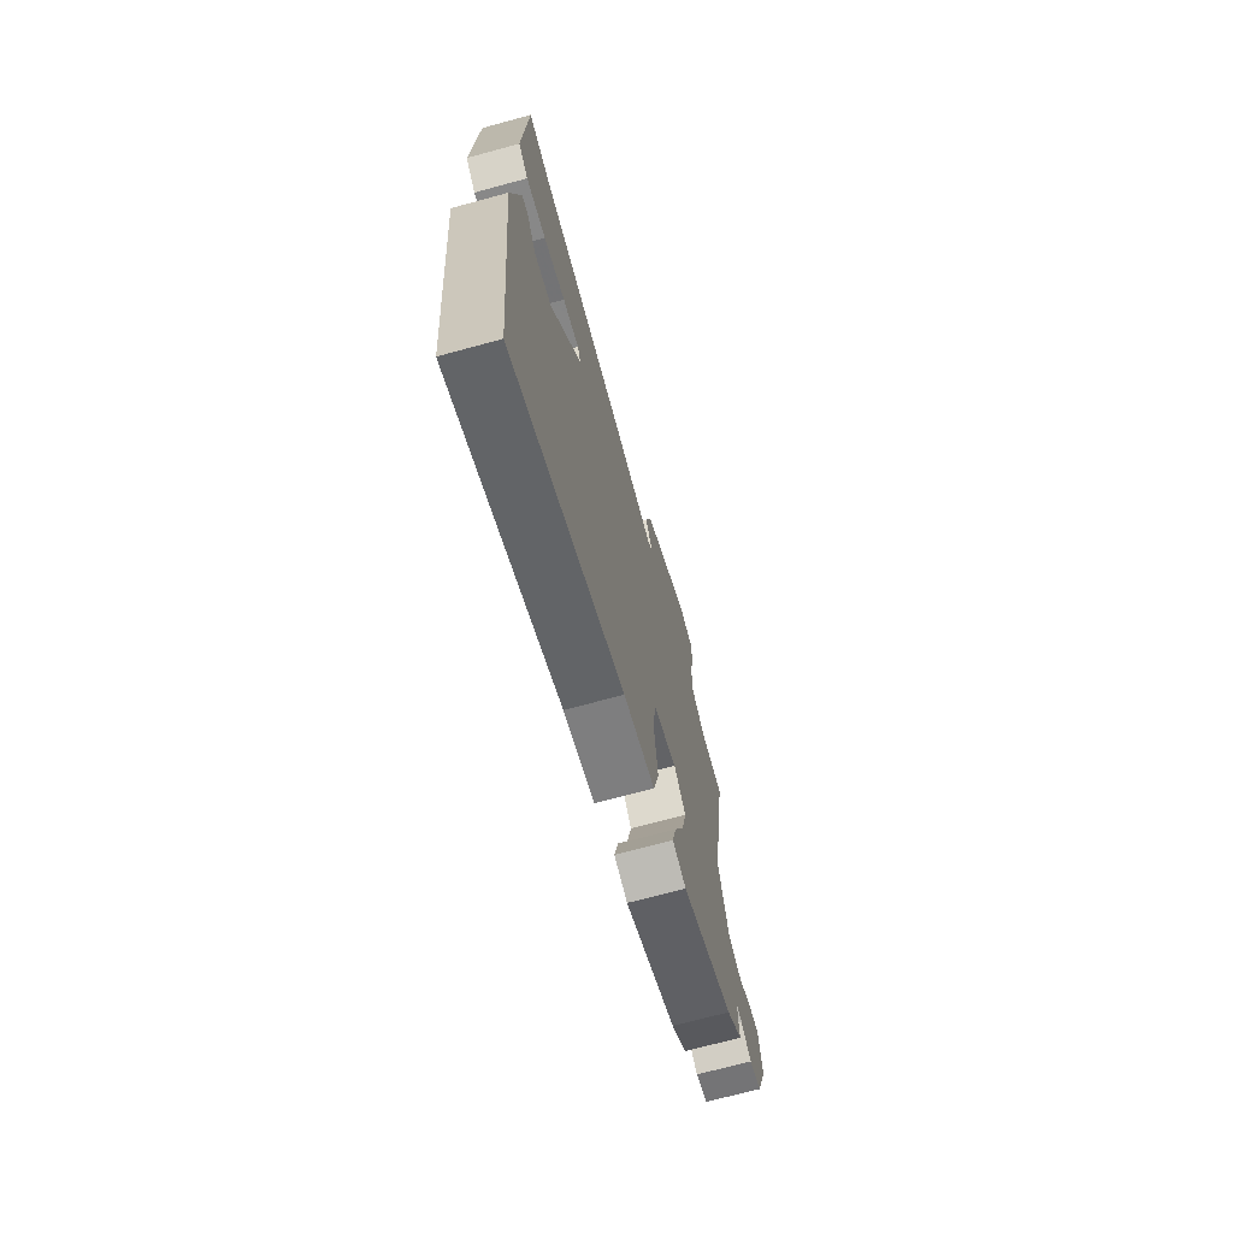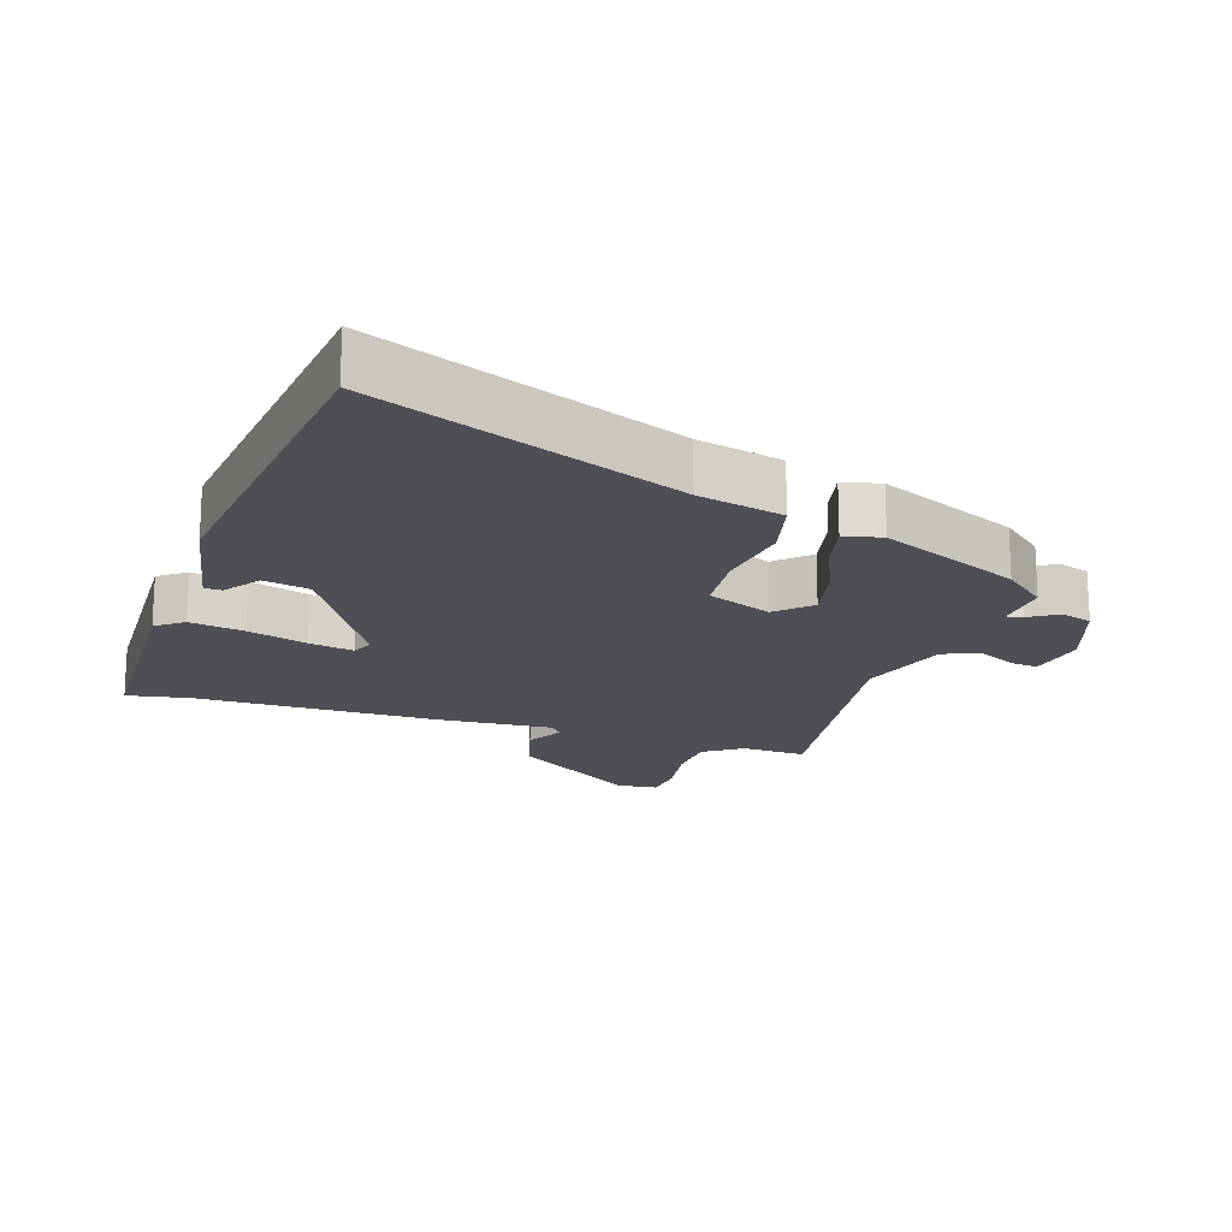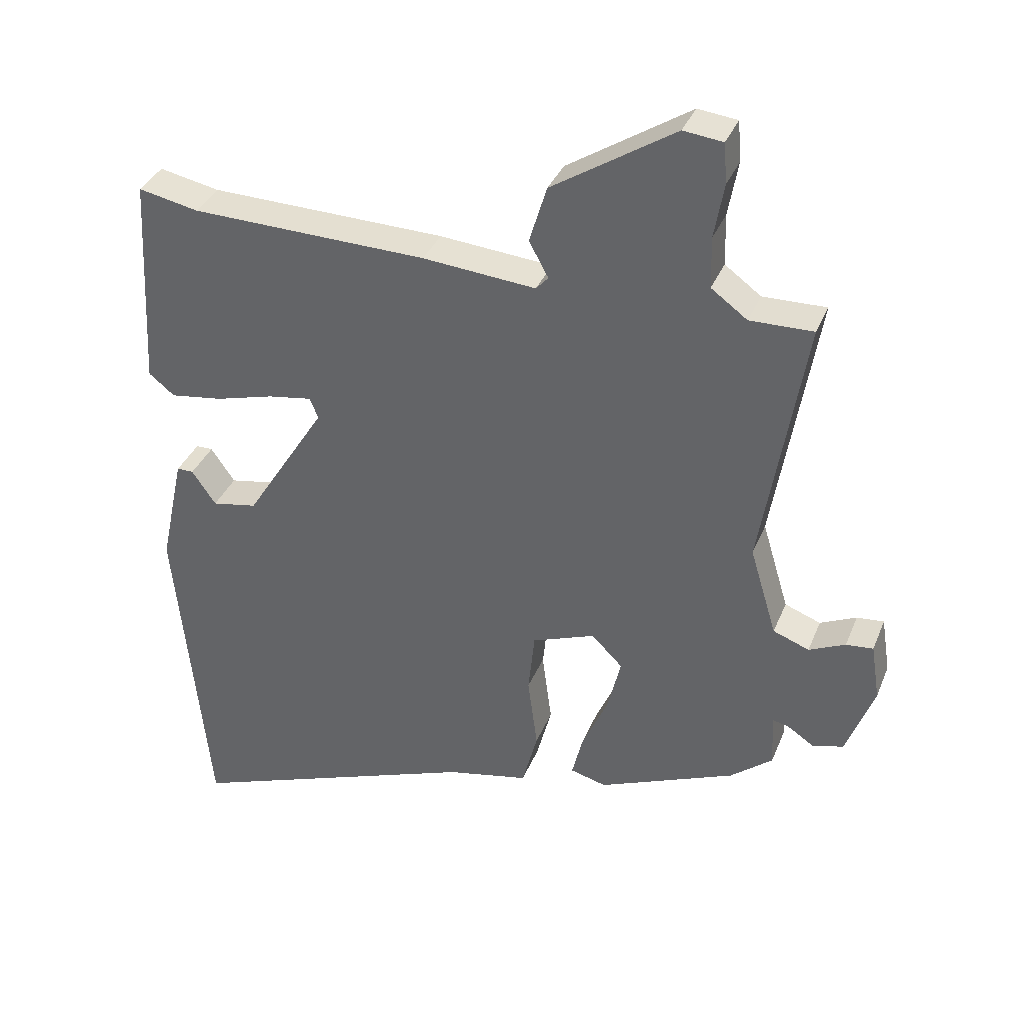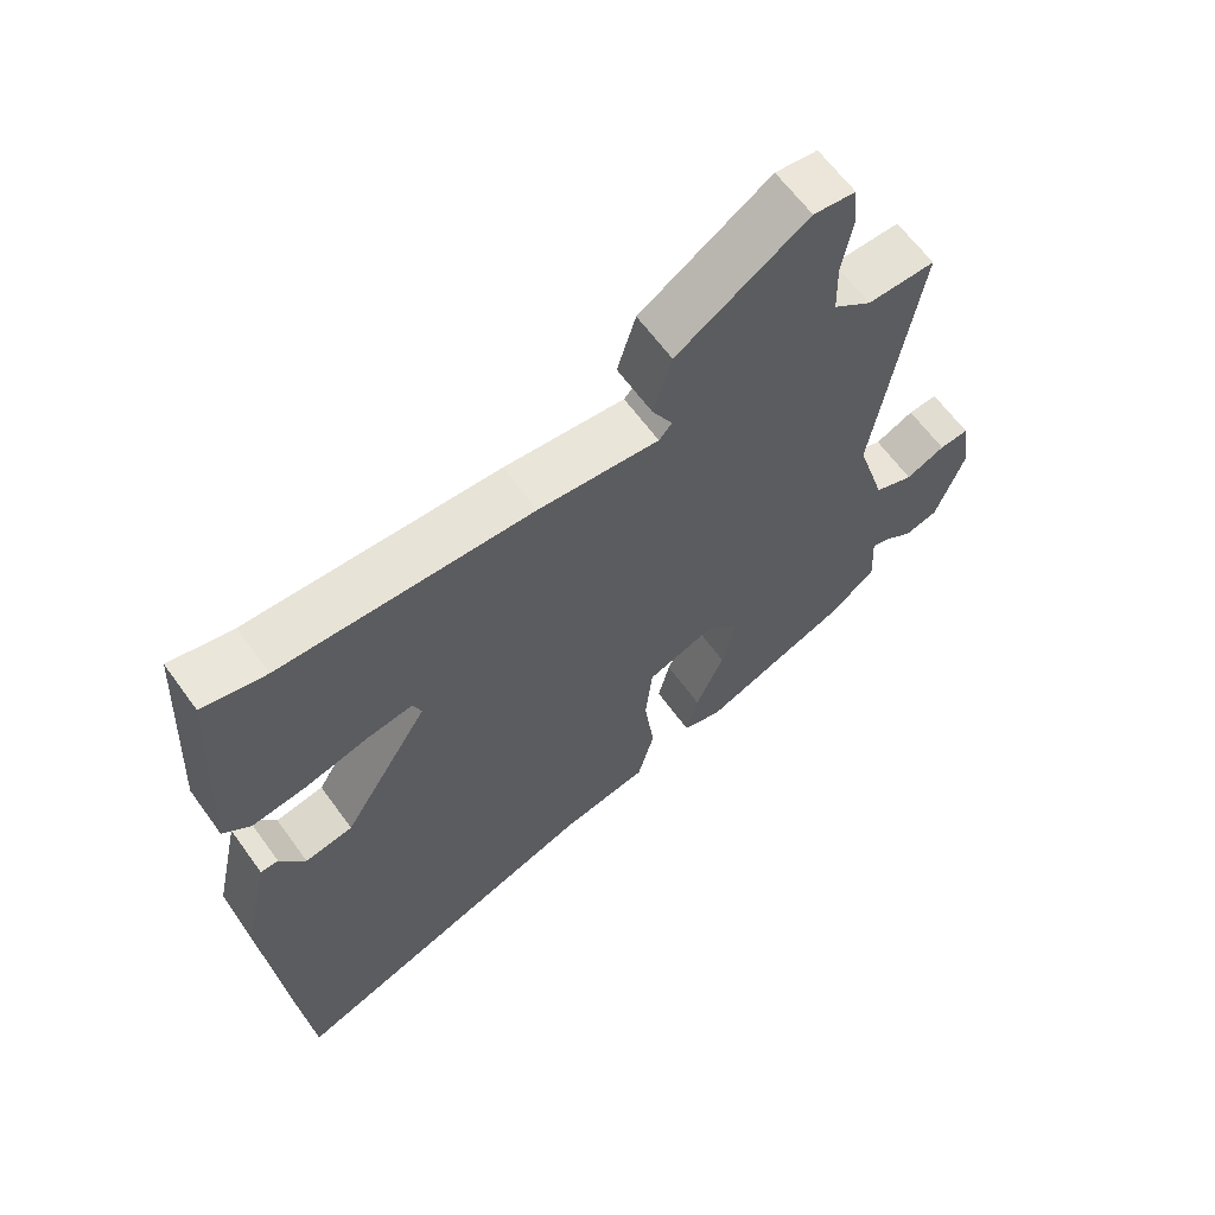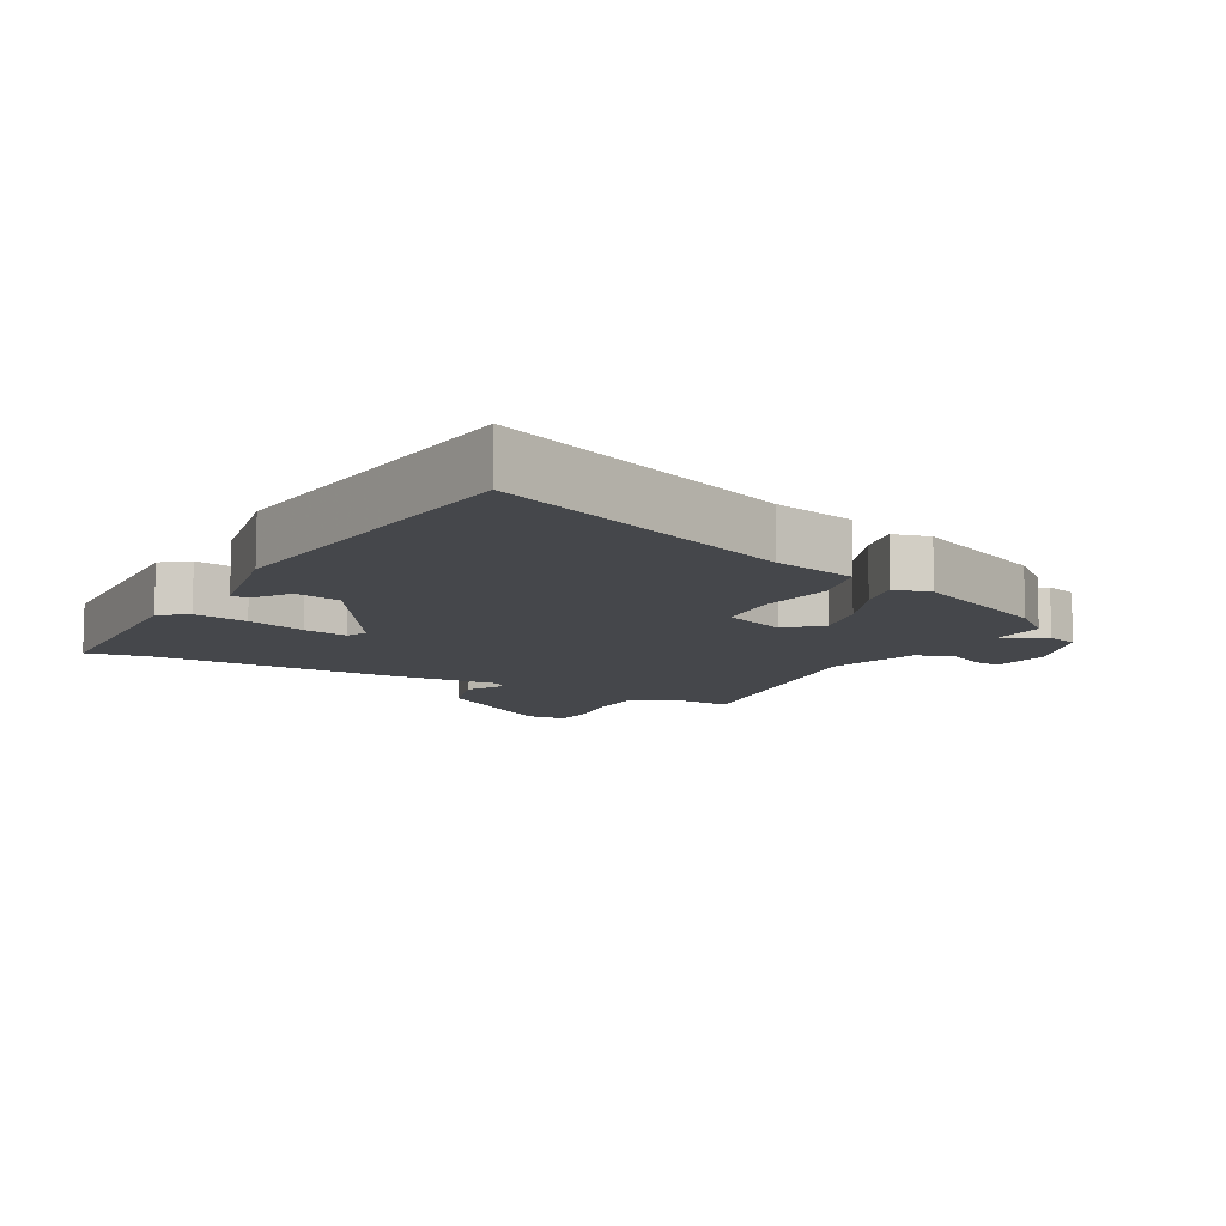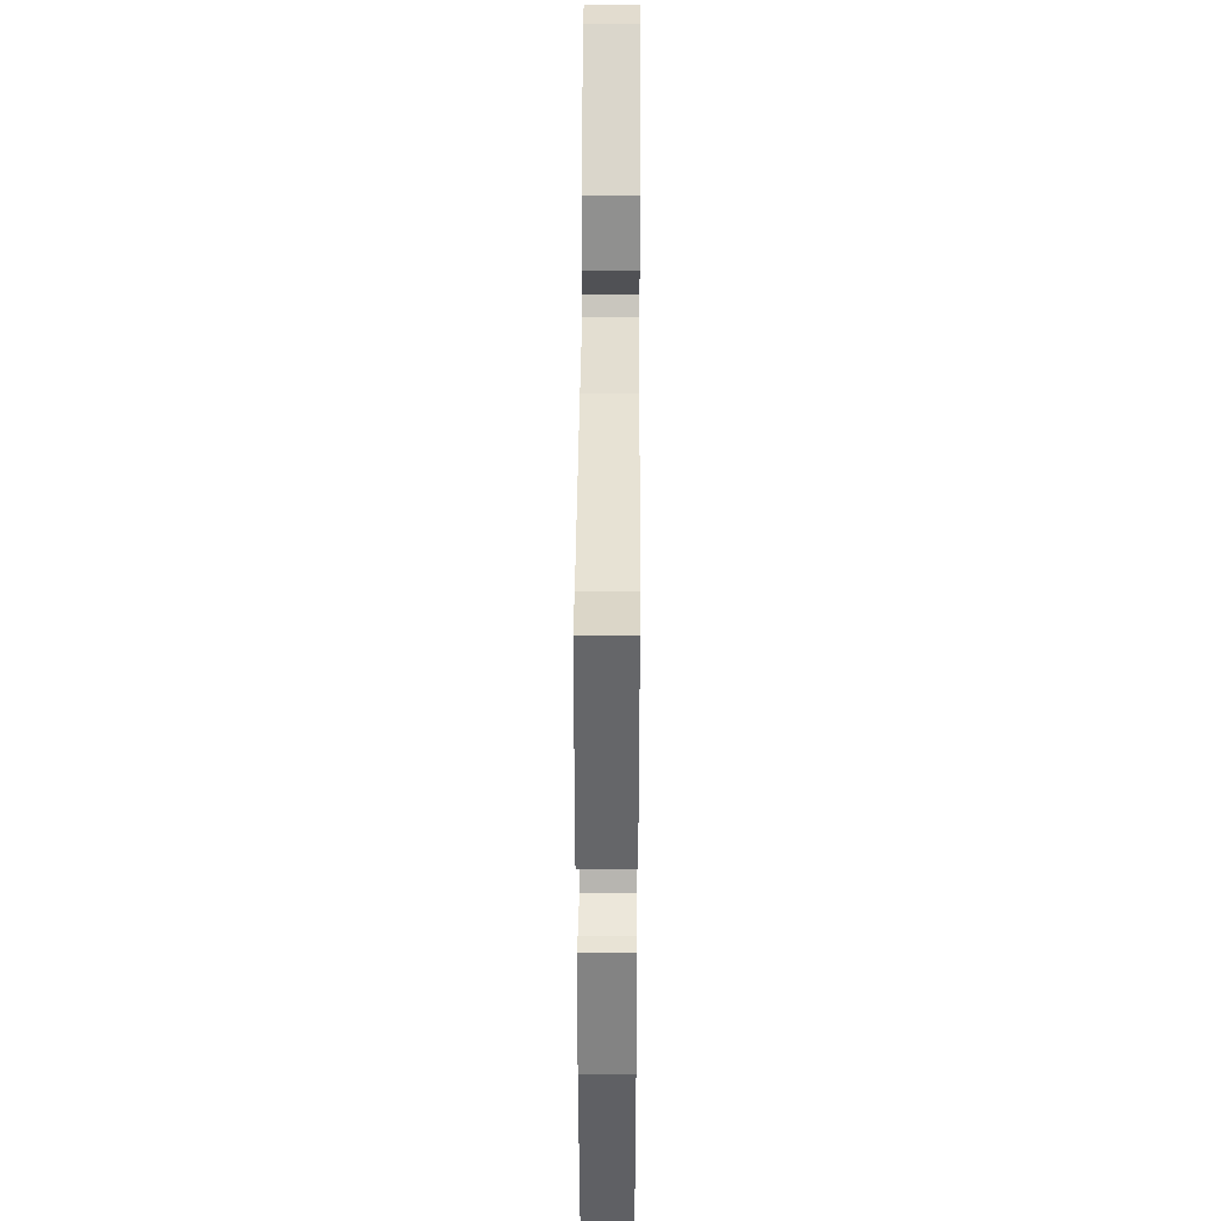
<metadata>
{"format":"obj","ext":"obj","renderer":"f3d","projection":"perspective","resolution":1024,"background":"white","views":[{"elev":-70.6,"azim":105.2,"up":"+Z"},{"elev":-18.4,"azim":160.8,"up":"+Y"},{"elev":35.9,"azim":-159.6,"up":"+Z"},{"elev":63.0,"azim":144.2,"up":"+Z"},{"elev":-10.3,"azim":150.1,"up":"+Y"},{"elev":41.2,"azim":90.4,"up":"+Z"}]}
</metadata>
<code>
v 0.503 0.07 -0.469
v 0.481 0.07 -0.695
v 0.02 0.07 -0.522
v -0.108 0.07 -0.495
v -0.132 0.07 -0.404
v -0.117 0.07 -0.289
v -0.127 0.07 -0.192
v -0.225 0.07 -0.155
v -0.273 0.07 -0.203
v -0.253 0.07 -0.288
v -0.212 0.07 -0.381
v -0.195 0.07 -0.45
v -0.251 0.07 -0.465
v -0.464 0.07 -0.376
v -0.529 0.07 -0.323
v -0.525 0.07 -0.24
v -0.549 0.07 -0.245
v -0.591 0.07 -0.273
v -0.639 0.07 -0.26
v -0.682 0.07 -0.143
v -0.668 0.07 -0.055
v -0.626 0.07 -0.059
v -0.57 0.07 -0.085
v -0.514 0.07 -0.064
v -0.472 0.07 0.075
v -0.538 0.07 0.474
v -0.44 0.07 0.472
v -0.384 0.07 0.513
v -0.382 0.07 0.592
v -0.397 0.07 0.677
v -0.392 0.07 0.739
v -0.331 0.07 0.746
v -0.141 0.07 0.624
v -0.114 0.07 0.535
v -0.144 0.07 0.48
v -0.125 0.07 0.459
v 0.05 0.07 0.474
v 0.416 0.07 0.483
v 0.509 0.07 0.502
v 0.527 0.07 0.169
v 0.487 0.07 0.137
v 0.405 0.07 0.149
v 0.315 0.07 0.174
v 0.247 0.07 0.185
v 0.234 0.07 0.153
v 0.36 0.07 -0.048
v 0.43 0.07 -0.061
v 0.467 0.07 -0.007
v 0.493 0.07 -0.007
v 0.531 0.07 -0.182
v 0.503 0 -0.469
v 0.481 0 -0.695
v 0.02 0 -0.522
v -0.108 0 -0.495
v -0.132 0 -0.404
v -0.117 0 -0.289
v -0.127 0 -0.192
v -0.225 0 -0.155
v -0.273 0 -0.203
v -0.253 0 -0.288
v -0.212 0 -0.381
v -0.195 0 -0.45
v -0.251 0 -0.465
v -0.464 0 -0.376
v -0.529 0 -0.323
v -0.525 0 -0.24
v -0.549 0 -0.245
v -0.591 0 -0.273
v -0.639 0 -0.26
v -0.682 0 -0.143
v -0.668 0 -0.055
v -0.626 0 -0.059
v -0.57 0 -0.085
v -0.514 0 -0.064
v -0.472 0 0.075
v -0.538 0 0.474
v -0.44 0 0.472
v -0.384 0 0.513
v -0.382 0 0.592
v -0.397 0 0.677
v -0.392 0 0.739
v -0.331 0 0.746
v -0.141 0 0.624
v -0.114 0 0.535
v -0.144 0 0.48
v -0.125 0 0.459
v 0.05 0 0.474
v 0.416 0 0.483
v 0.509 0 0.502
v 0.527 0 0.169
v 0.487 0 0.137
v 0.405 0 0.149
v 0.315 0 0.174
v 0.247 0 0.185
v 0.234 0 0.153
v 0.36 0 -0.048
v 0.43 0 -0.061
v 0.467 0 -0.007
v 0.493 0 -0.007
v 0.531 0 -0.182
f 47 48 49 50
f 46 47 50 1
f 45 46 1 2
f 40 41 42 43
f 38 39 40 43
f 36 37 38 43
f 36 43 44
f 32 33 34 35
f 30 31 32 35
f 29 30 35 36
f 28 29 36 44
f 25 26 27
f 25 27 28 44
f 20 21 22 23
f 20 23 24
f 17 18 19 20
f 16 17 20 24
f 10 11 12 13
f 9 10 13 14
f 8 9 14 15
f 3 4 5 6
f 45 2 3 6
f 45 6 7
f 44 45 7 8
f 16 24 25 44
f 8 15 16 44
f 100 99 98 97
f 51 100 97 96
f 52 51 96 95
f 93 92 91 90
f 93 90 89 88
f 93 88 87 86
f 94 93 86
f 85 84 83 82
f 85 82 81 80
f 86 85 80 79
f 94 86 79 78
f 77 76 75
f 94 78 77 75
f 73 72 71 70
f 74 73 70
f 70 69 68 67
f 74 70 67 66
f 63 62 61 60
f 64 63 60 59
f 65 64 59 58
f 56 55 54 53
f 56 53 52 95
f 57 56 95
f 58 57 95 94
f 94 75 74 66
f 94 66 65 58
f 1 51 52 2
f 2 52 53 3
f 3 53 54 4
f 4 54 55 5
f 5 55 56 6
f 6 56 57 7
f 7 57 58 8
f 8 58 59 9
f 9 59 60 10
f 10 60 61 11
f 11 61 62 12
f 12 62 63 13
f 13 63 64 14
f 14 64 65 15
f 15 65 66 16
f 16 66 67 17
f 17 67 68 18
f 18 68 69 19
f 19 69 70 20
f 20 70 71 21
f 21 71 72 22
f 22 72 73 23
f 23 73 74 24
f 24 74 75 25
f 25 75 76 26
f 26 76 77 27
f 27 77 78 28
f 28 78 79 29
f 29 79 80 30
f 30 80 81 31
f 31 81 82 32
f 32 82 83 33
f 33 83 84 34
f 34 84 85 35
f 35 85 86 36
f 36 86 87 37
f 37 87 88 38
f 38 88 89 39
f 39 89 90 40
f 40 90 91 41
f 41 91 92 42
f 42 92 93 43
f 43 93 94 44
f 44 94 95 45
f 45 95 96 46
f 46 96 97 47
f 47 97 98 48
f 48 98 99 49
f 49 99 100 50
f 50 100 51 1

</code>
